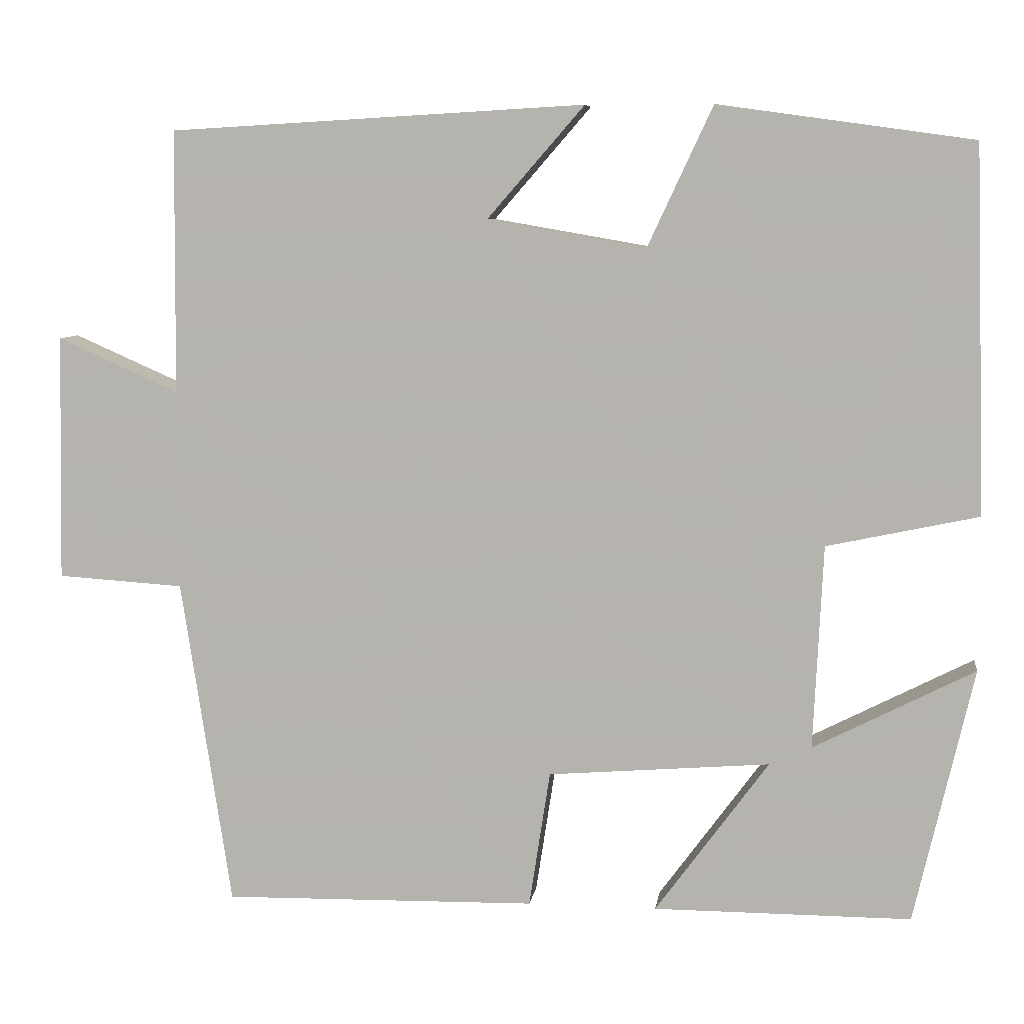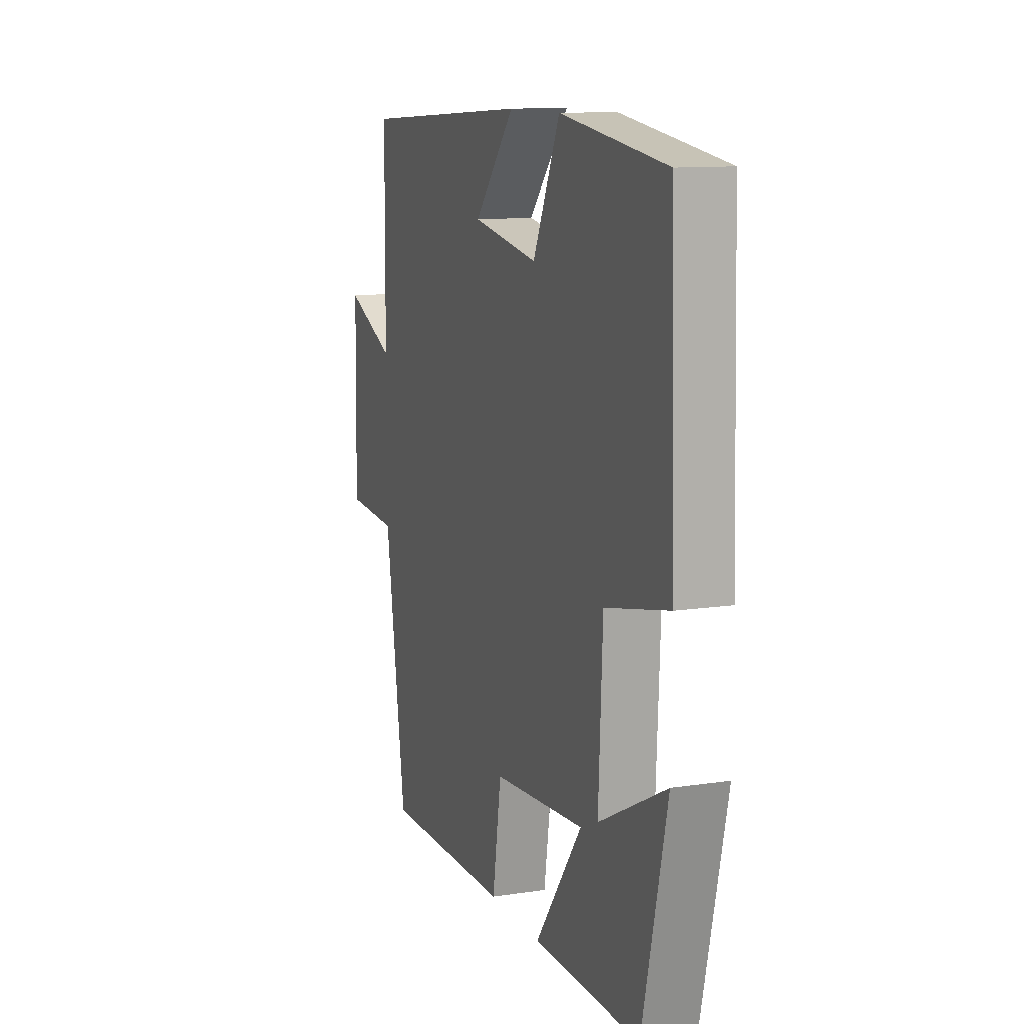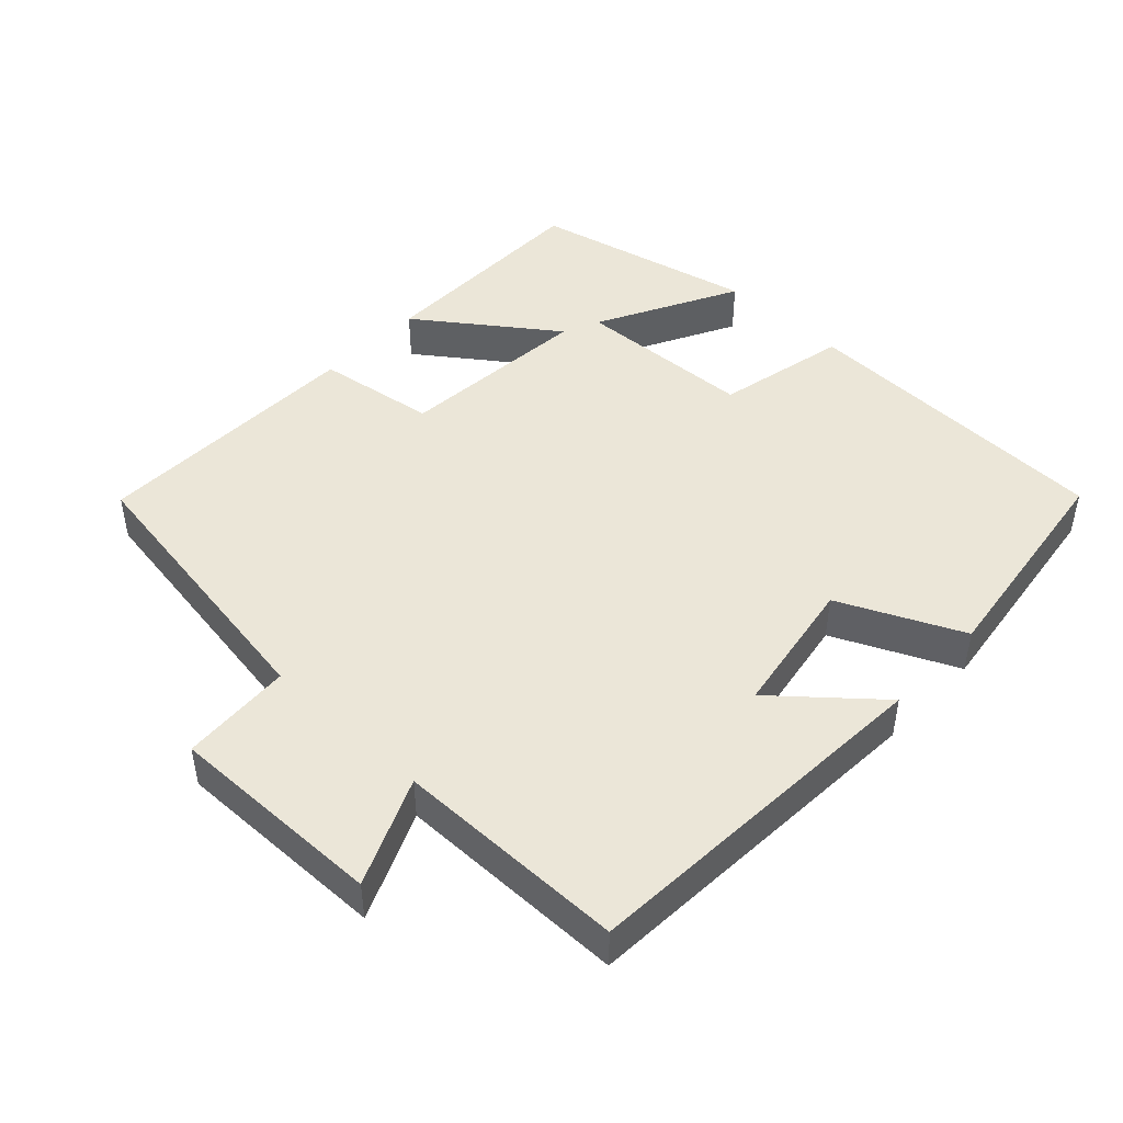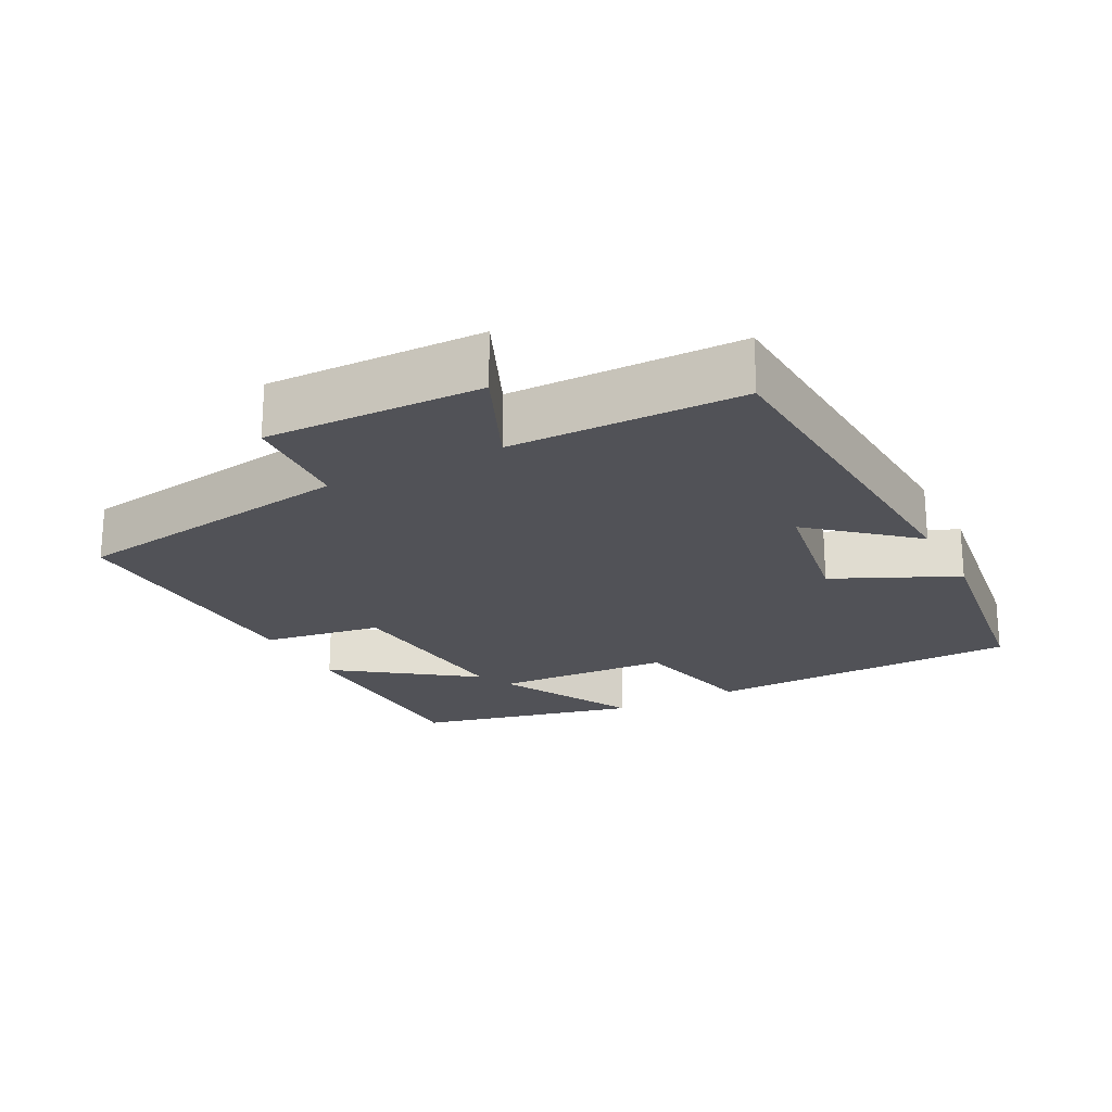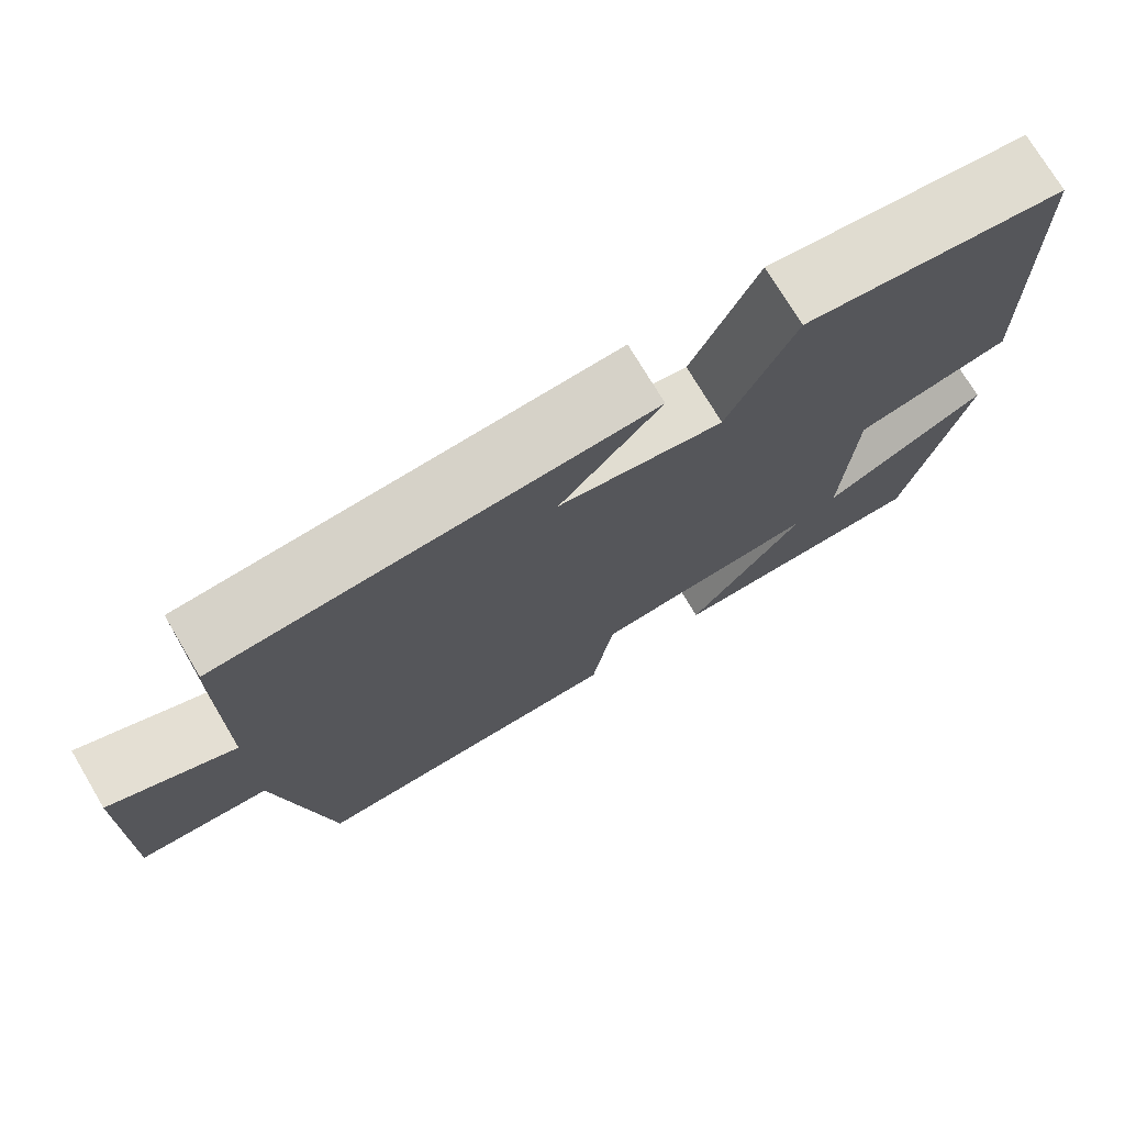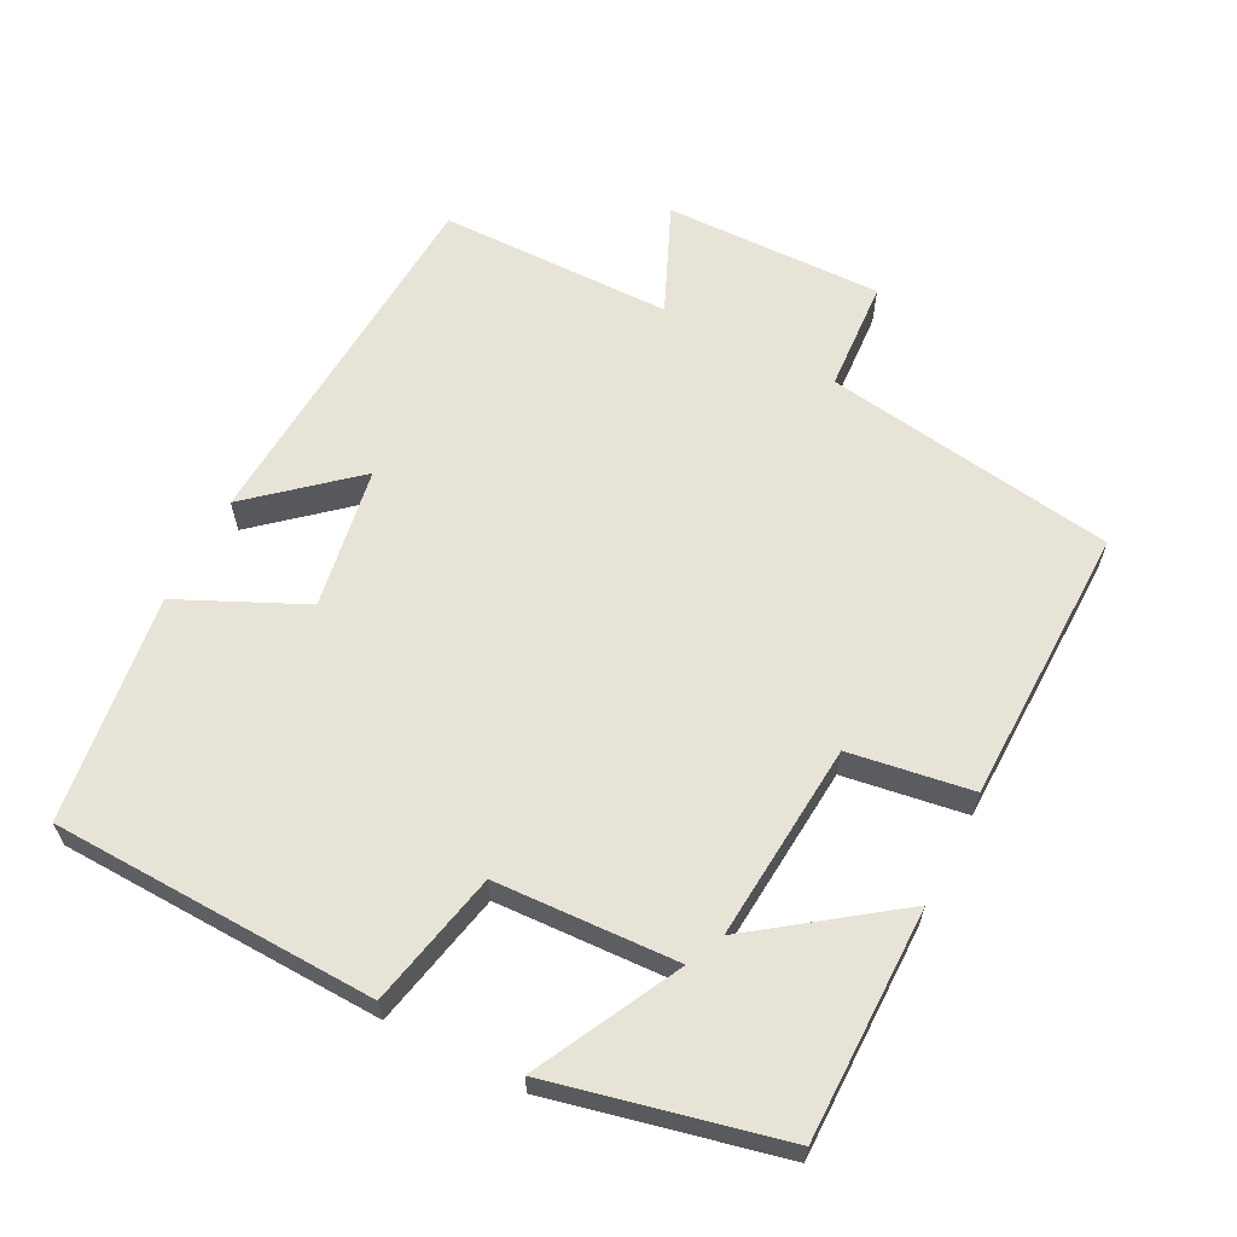
<metadata>
{"format":"obj","ext":"obj","renderer":"f3d","projection":"perspective","resolution":1024,"background":"white","views":[{"elev":7.6,"azim":7.9,"up":"+Z"},{"elev":11.5,"azim":70.0,"up":"+Z"},{"elev":46.1,"azim":-46.5,"up":"+Y"},{"elev":-21.4,"azim":-62.3,"up":"+Y"},{"elev":74.4,"azim":-30.8,"up":"+Z"},{"elev":62.2,"azim":117.3,"up":"+Y"}]}
</metadata>
<code>
v 0.427 0.07 -0.5
v 0.109 0.07 -0.5
v 0.249 0.07 -0.309
v -0.025 0.07 -0.331
v -0.051 0.07 -0.5
v -0.438 0.07 -0.507
v -0.5 0.07 -0.102
v -0.656 0.07 -0.092
v -0.65 0.07 0.212
v -0.5 0.07 0.146
v -0.497 0.07 0.471
v 0.016 0.07 0.5
v -0.104 0.07 0.362
v 0.092 0.07 0.328
v 0.172 0.07 0.5
v 0.486 0.07 0.456
v 0.5 0.07 0.006
v 0.313 0.07 -0.034
v 0.301 0.07 -0.286
v 0.5 0.07 -0.184
v 0.427 0 -0.5
v 0.109 0 -0.5
v 0.249 0 -0.309
v -0.025 0 -0.331
v -0.051 0 -0.5
v -0.438 0 -0.507
v -0.5 0 -0.102
v -0.656 0 -0.092
v -0.65 0 0.212
v -0.5 0 0.146
v -0.497 0 0.471
v 0.016 0 0.5
v -0.104 0 0.362
v 0.092 0 0.328
v 0.172 0 0.5
v 0.486 0 0.456
v 0.5 0 0.006
v 0.313 0 -0.034
v 0.301 0 -0.286
v 0.5 0 -0.184
f 19 20 1 2
f 16 17 18
f 15 16 18
f 14 15 18
f 13 14 18 19
f 10 11 12 13
f 10 13 19
f 7 8 9 10
f 6 7 10
f 5 6 10
f 4 5 10
f 3 4 10 19
f 2 3 19
f 22 21 40 39
f 38 37 36
f 38 36 35
f 38 35 34
f 39 38 34 33
f 33 32 31 30
f 39 33 30
f 30 29 28 27
f 30 27 26
f 30 26 25
f 30 25 24
f 39 30 24 23
f 39 23 22
f 1 21 22 2
f 2 22 23 3
f 3 23 24 4
f 4 24 25 5
f 5 25 26 6
f 6 26 27 7
f 7 27 28 8
f 8 28 29 9
f 9 29 30 10
f 10 30 31 11
f 11 31 32 12
f 12 32 33 13
f 13 33 34 14
f 14 34 35 15
f 15 35 36 16
f 16 36 37 17
f 17 37 38 18
f 18 38 39 19
f 19 39 40 20
f 20 40 21 1

</code>
